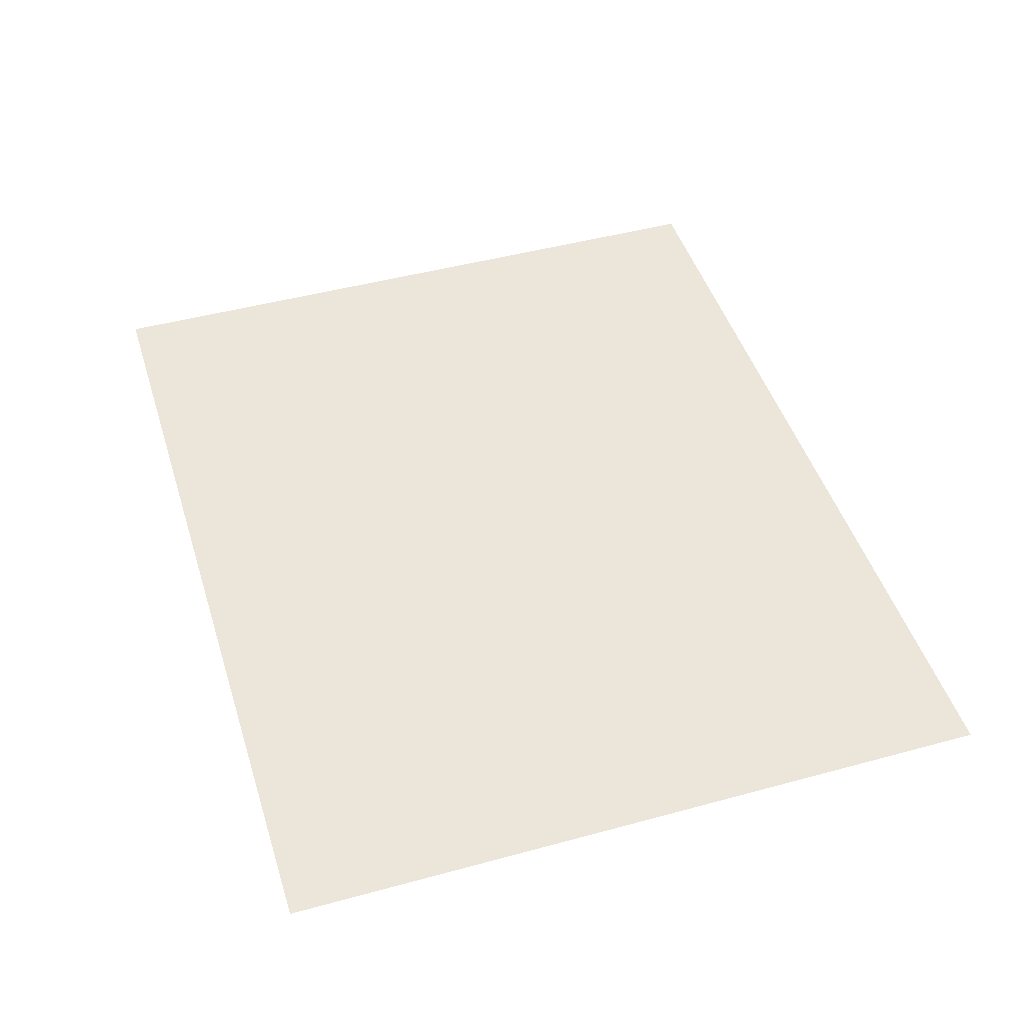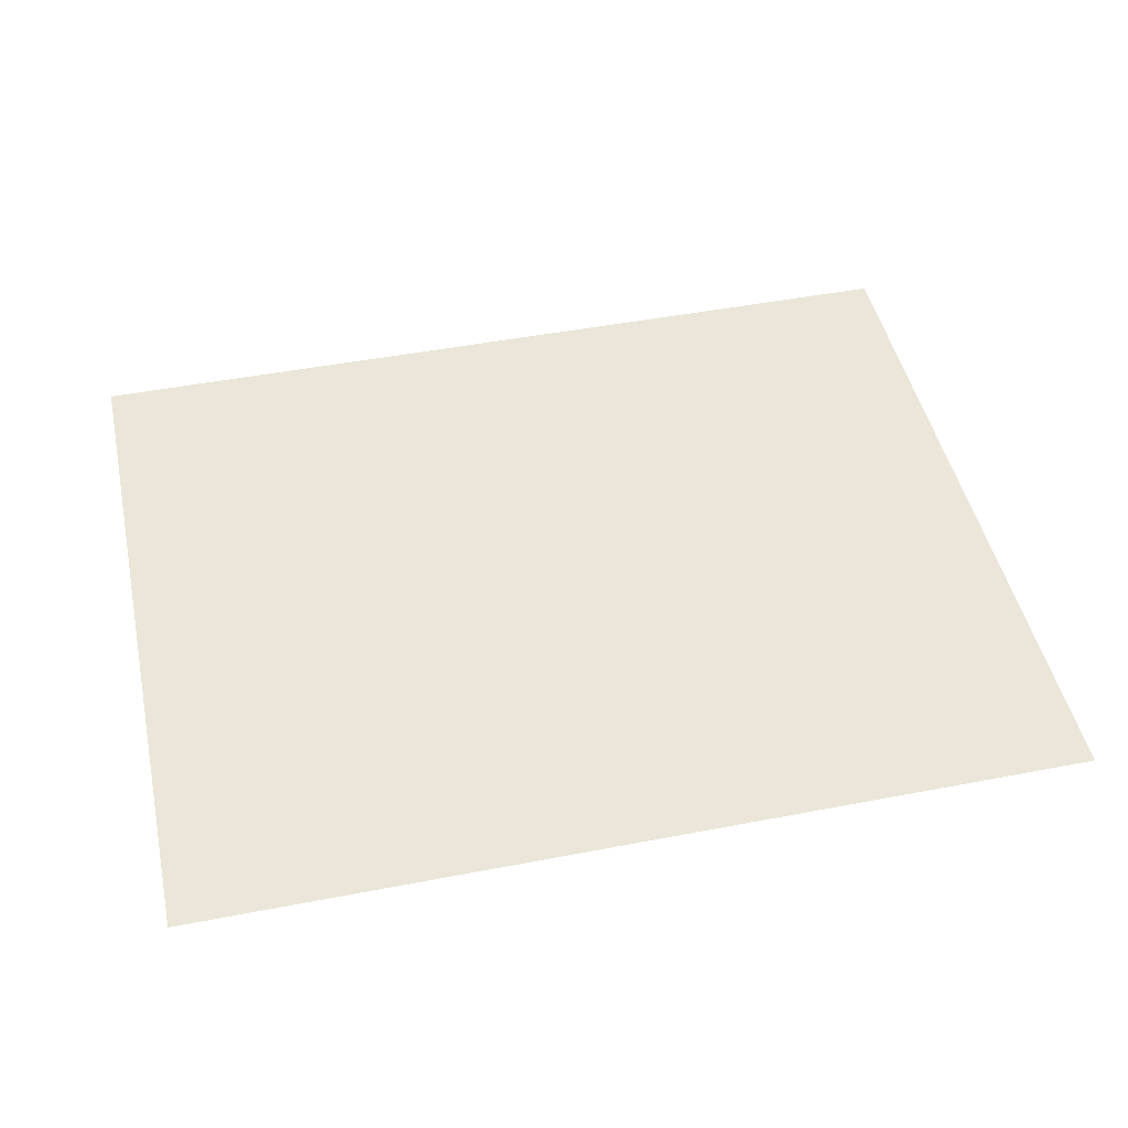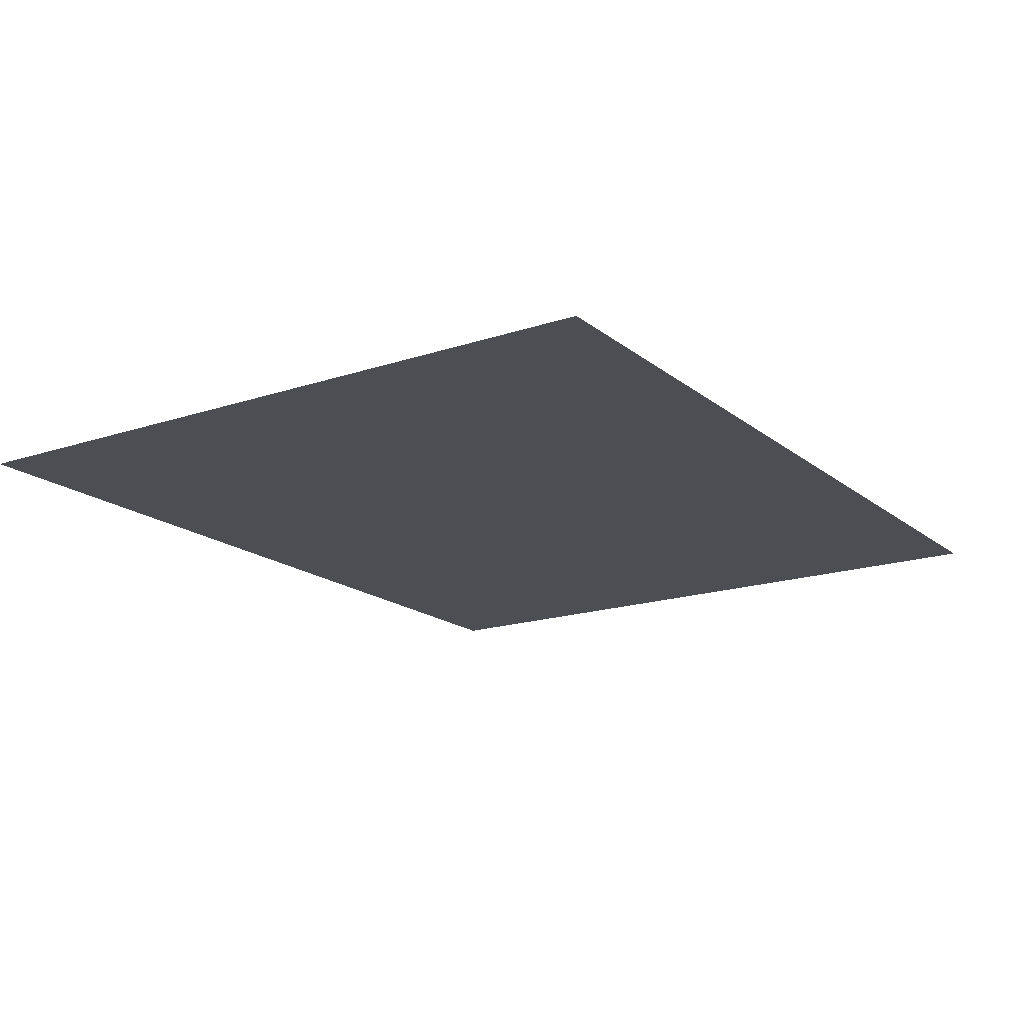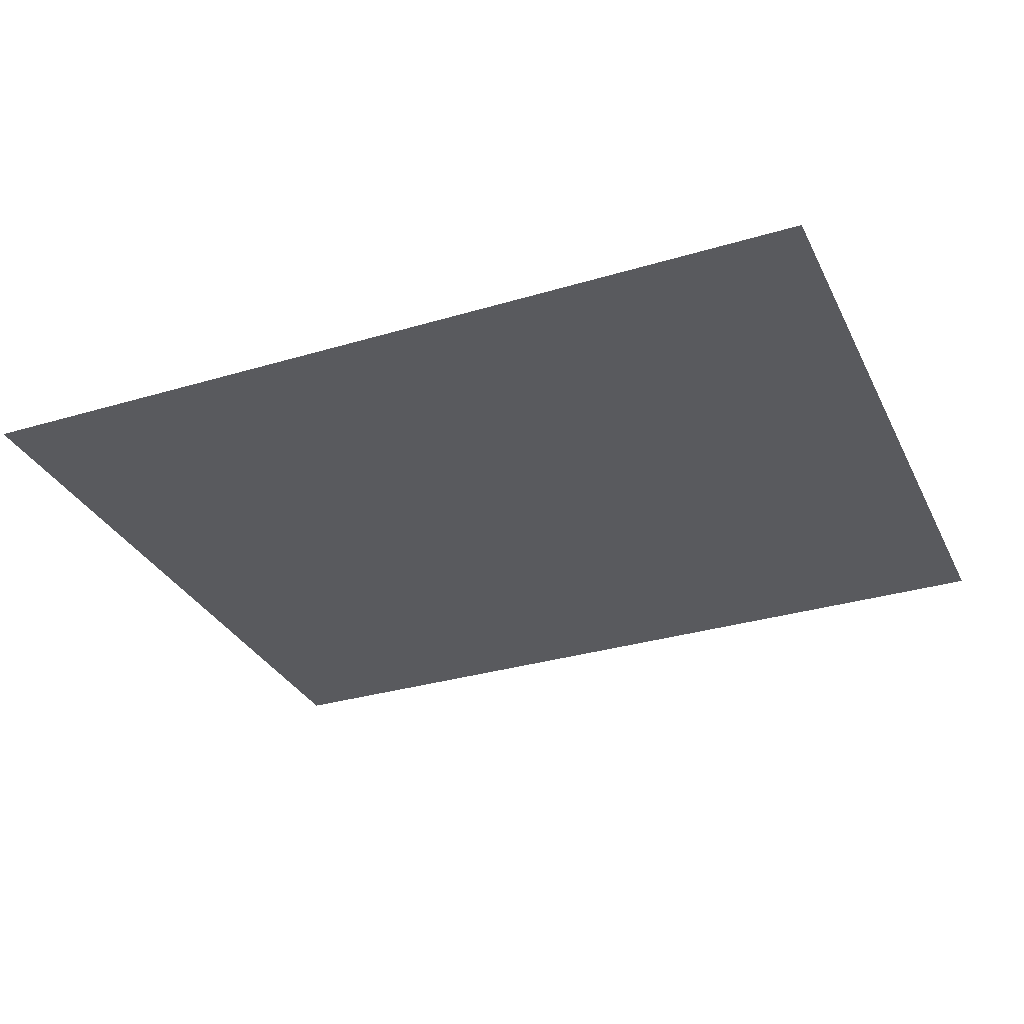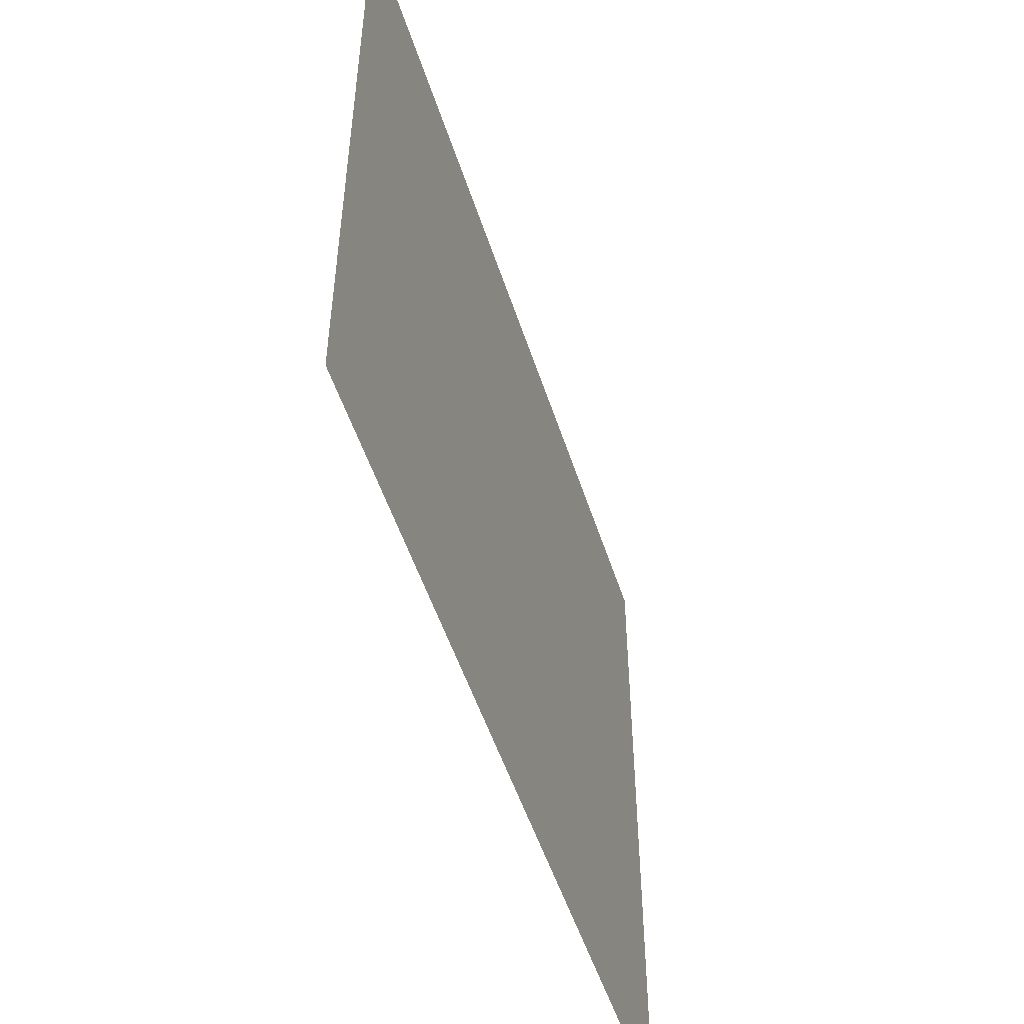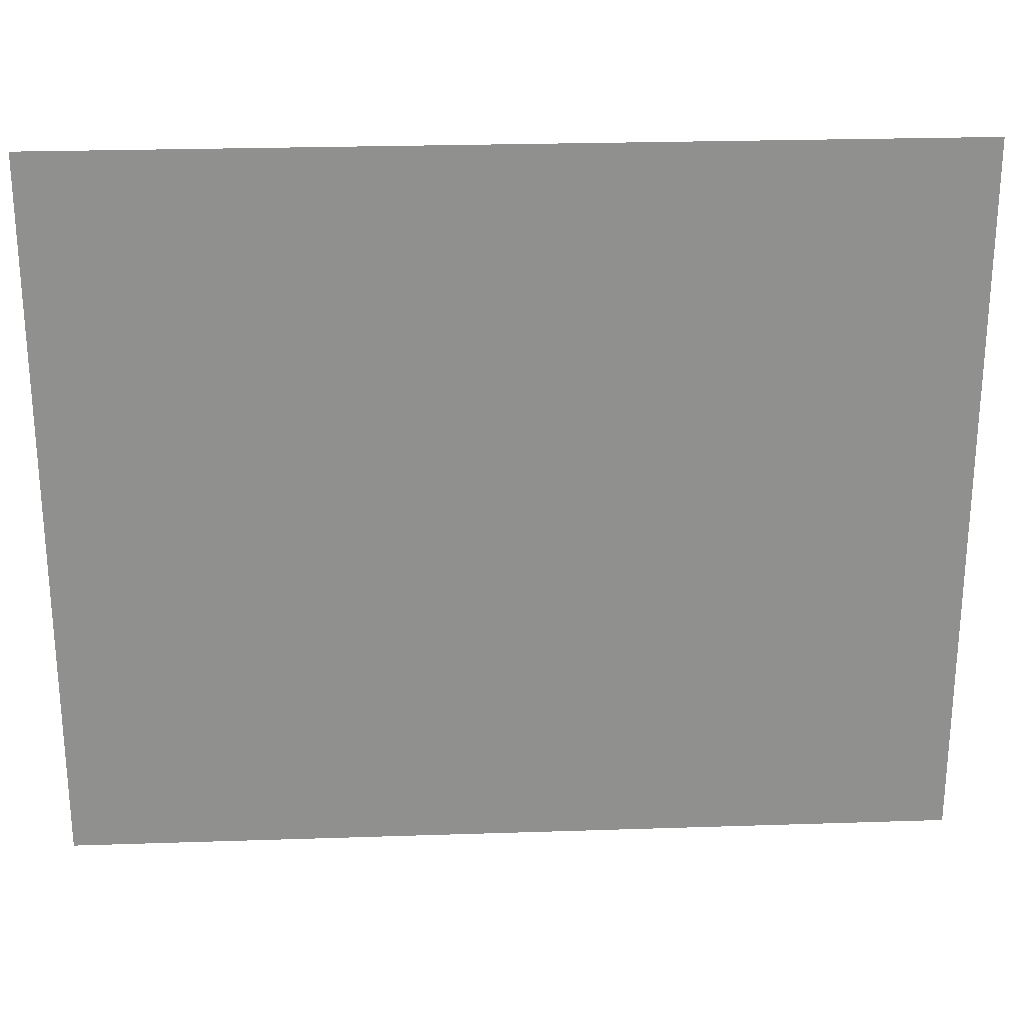
<metadata>
{"format":"obj","ext":"obj","renderer":"f3d","projection":"perspective","resolution":1024,"background":"white","views":[{"elev":46.7,"azim":-107.2,"up":"+Z"},{"elev":47.1,"azim":-12.3,"up":"+Z"},{"elev":-17.4,"azim":-56.5,"up":"+Z"},{"elev":-31.8,"azim":-157.1,"up":"+Z"},{"elev":-51.4,"azim":-72.4,"up":"+Y"},{"elev":24.8,"azim":176.9,"up":"+Y"}]}
</metadata>
<code>
v -240 -16 0
v -256 -16 0
v -256 0 0
v -240 0 0
v -224 -16 0
v -224 0 0
v -208 -16 0
v -208 0 0
v -192 -16 0
v -192 0 0
v -176 -16 0
v -176 0 0
v -160 -16 0
v -160 0 0
v -144 -16 0
v -144 0 0
v -128 -16 0
v -128 0 0
v -112 -16 0
v -112 0 0
v -96 -16 0
v -96 0 0
v -80 -16 0
v -80 0 0
v -64 -16 0
v -64 0 0
v -48 -16 0
v -48 0 0
v -32 -16 0
v -32 0 0
v -16 -16 0
v -16 0 0
v 0 -16 0
v 0 0 0
v -240 -32 0
v -256 -32 0
v -224 -32 0
v -208 -32 0
v -192 -32 0
v -176 -32 0
v -160 -32 0
v -144 -32 0
v -128 -32 0
v -112 -32 0
v -96 -32 0
v -80 -32 0
v -64 -32 0
v -48 -32 0
v -32 -32 0
v -16 -32 0
v 0 -32 0
v -224 -48 0
v -240 -48 0
v -160 -48 0
v -176 -48 0
v -144 -48 0
v -16 -48 0
v -32 -48 0
v 0 -48 0
v -224 -64 0
v -240 -64 0
v -160 -64 0
v -176 -64 0
v -144 -64 0
v -16 -64 0
v -32 -64 0
v 0 -64 0
v -224 -80 0
v -240 -80 0
v -160 -80 0
v -176 -80 0
v -144 -80 0
v -16 -80 0
v -32 -80 0
v 0 -80 0
v -240 -96 0
v -256 -96 0
v -256 -80 0
v -224 -96 0
v -160 -96 0
v -176 -96 0
v -144 -96 0
v -16 -96 0
v -32 -96 0
v 0 -96 0
v -240 -112 0
v -256 -112 0
v -224 -112 0
v -208 -112 0
v -208 -96 0
v -192 -112 0
v -192 -96 0
v -176 -112 0
v -160 -112 0
v -144 -112 0
v -16 -112 0
v -32 -112 0
v 0 -112 0
v -240 -128 0
v -256 -128 0
v -224 -128 0
v -208 -128 0
v -192 -128 0
v -176 -128 0
v -160 -128 0
v -144 -128 0
v -16 -128 0
v -32 -128 0
v 0 -128 0
v -240 -144 0
v -256 -144 0
v -224 -144 0
v -96 -144 0
v -112 -144 0
v -112 -128 0
v -96 -128 0
v -80 -144 0
v -80 -128 0
v -64 -144 0
v -64 -128 0
v -48 -144 0
v -48 -128 0
v -32 -144 0
v -16 -144 0
v 0 -144 0
v -240 -160 0
v -256 -160 0
v -224 -160 0
v -96 -160 0
v -112 -160 0
v -80 -160 0
v -64 -160 0
v -48 -160 0
v -32 -160 0
v -16 -160 0
v 0 -160 0
v -240 -176 0
v -256 -176 0
v -224 -176 0
v -96 -176 0
v -112 -176 0
v -80 -176 0
v -16 -176 0
v -32 -176 0
v 0 -176 0
v -240 -192 0
v -256 -192 0
v -224 -192 0
v -208 -192 0
v -208 -176 0
v -192 -192 0
v -192 -176 0
v -176 -192 0
v -176 -176 0
v -160 -192 0
v -160 -176 0
v -144 -192 0
v -144 -176 0
v -128 -192 0
v -128 -176 0
v -112 -192 0
v -96 -192 0
v -80 -192 0
v -64 -192 0
v -64 -176 0
v -48 -192 0
v -48 -176 0
v -32 -192 0
v -16 -192 0
v 0 -192 0
v -240 -208 0
v -256 -208 0
v -224 -208 0
v -208 -208 0
v -192 -208 0
v -176 -208 0
v -160 -208 0
v -144 -208 0
v -128 -208 0
v -112 -208 0
v -96 -208 0
v -80 -208 0
v -16 -208 0
v -32 -208 0
v 0 -208 0
v -208 -48 0
v -192 -48 0
v -128 -48 0
v -112 -48 0
v -96 -48 0
v -80 -48 0
v -64 -48 0
v -48 -48 0
v -208 -64 0
v -192 -64 0
v -128 -64 0
v -112 -64 0
v -96 -64 0
v -80 -64 0
v -64 -64 0
v -48 -64 0
v -208 -80 0
v -192 -80 0
v -128 -80 0
v -112 -80 0
v -96 -80 0
v -80 -80 0
v -64 -80 0
v -48 -80 0
v -128 -96 0
v -112 -96 0
v -96 -96 0
v -80 -96 0
v -64 -96 0
v -48 -96 0
v -128 -112 0
v -112 -112 0
v -96 -112 0
v -80 -112 0
v -64 -112 0
v -48 -112 0
v -128 -128 0
v -208 -144 0
v -192 -144 0
v -176 -144 0
v -160 -144 0
v -144 -144 0
v -128 -144 0
v -208 -160 0
v -192 -160 0
v -176 -160 0
v -160 -160 0
v -144 -160 0
v -128 -160 0
v -256 -48 0
v -256 -64 0
v -64 -208 0
v -48 -208 0
g mesh_0001
f 1 2 3 4
f 5 1 4 6
f 7 5 6 8
f 9 7 8 10
f 11 9 10 12
f 13 11 12 14
f 15 13 14 16
f 17 15 16 18
f 19 17 18 20
f 21 19 20 22
f 23 21 22 24
f 25 23 24 26
f 27 25 26 28
f 29 27 28 30
f 31 29 30 32
f 33 31 32 34
f 35 36 2 1
f 37 35 1 5
f 38 37 5 7
f 39 38 7 9
f 40 39 9 11
f 41 40 11 13
f 42 41 13 15
f 43 42 15 17
f 44 43 17 19
f 45 44 19 21
f 46 45 21 23
f 47 46 23 25
f 48 47 25 27
f 49 48 27 29
f 50 49 29 31
f 51 50 31 33
f 52 53 35 37
f 54 55 40 41
f 56 54 41 42
f 57 58 49 50
f 59 57 50 51
f 60 61 53 52
f 62 63 55 54
f 64 62 54 56
f 65 66 58 57
f 67 65 57 59
f 68 69 61 60
f 70 71 63 62
f 72 70 62 64
f 73 74 66 65
f 75 73 65 67
f 76 77 78 69
f 79 76 69 68
f 80 81 71 70
f 82 80 70 72
f 83 84 74 73
f 85 83 73 75
f 86 87 77 76
f 88 86 76 79
f 89 88 79 90
f 91 89 90 92
f 93 91 92 81
f 94 93 81 80
f 95 94 80 82
f 96 97 84 83
f 98 96 83 85
f 99 100 87 86
f 101 99 86 88
f 102 101 88 89
f 103 102 89 91
f 104 103 91 93
f 105 104 93 94
f 106 105 94 95
f 107 108 97 96
f 109 107 96 98
f 110 111 100 99
f 112 110 99 101
f 113 114 115 116
f 117 113 116 118
f 119 117 118 120
f 121 119 120 122
f 123 121 122 108
f 124 123 108 107
f 125 124 107 109
f 126 127 111 110
f 128 126 110 112
f 129 130 114 113
f 131 129 113 117
f 132 131 117 119
f 133 132 119 121
f 134 133 121 123
f 135 134 123 124
f 136 135 124 125
f 137 138 127 126
f 139 137 126 128
f 140 141 130 129
f 142 140 129 131
f 143 144 134 135
f 145 143 135 136
f 146 147 138 137
f 148 146 137 139
f 149 148 139 150
f 151 149 150 152
f 153 151 152 154
f 155 153 154 156
f 157 155 156 158
f 159 157 158 160
f 161 159 160 141
f 162 161 141 140
f 163 162 140 142
f 164 163 142 165
f 166 164 165 167
f 168 166 167 144
f 169 168 144 143
f 170 169 143 145
f 171 172 147 146
f 173 171 146 148
f 174 173 148 149
f 175 174 149 151
f 176 175 151 153
f 177 176 153 155
f 178 177 155 157
f 179 178 157 159
f 180 179 159 161
f 181 180 161 162
f 182 181 162 163
f 183 184 168 169
f 185 183 169 170
g mesh_0002
f 186 52 37 38
f 187 186 38 39
f 55 187 39 40
f 188 56 42 43
f 189 188 43 44
f 190 189 44 45
f 191 190 45 46
f 192 191 46 47
f 193 192 47 48
f 58 193 48 49
f 194 60 52 186
f 195 194 186 187
f 63 195 187 55
f 196 64 56 188
f 197 196 188 189
f 198 197 189 190
f 199 198 190 191
f 200 199 191 192
f 201 200 192 193
f 66 201 193 58
f 202 68 60 194
f 203 202 194 195
f 71 203 195 63
f 204 72 64 196
f 205 204 196 197
f 206 205 197 198
f 207 206 198 199
f 208 207 199 200
f 209 208 200 201
f 74 209 201 66
f 90 79 68 202
f 92 90 202 203
f 81 92 203 71
f 210 82 72 204
f 211 210 204 205
f 212 211 205 206
f 213 212 206 207
f 214 213 207 208
f 215 214 208 209
f 84 215 209 74
f 216 95 82 210
f 217 216 210 211
f 218 217 211 212
f 219 218 212 213
f 220 219 213 214
f 221 220 214 215
f 97 221 215 84
f 222 106 95 216
f 115 222 216 217
f 116 115 217 218
f 118 116 218 219
f 120 118 219 220
f 122 120 220 221
f 108 122 221 97
f 223 112 101 102
f 224 223 102 103
f 225 224 103 104
f 226 225 104 105
f 227 226 105 106
f 228 227 106 222
f 114 228 222 115
f 229 128 112 223
f 230 229 223 224
f 231 230 224 225
f 232 231 225 226
f 233 232 226 227
f 234 233 227 228
f 130 234 228 114
f 150 139 128 229
f 152 150 229 230
f 154 152 230 231
f 156 154 231 232
f 158 156 232 233
f 160 158 233 234
f 141 160 234 130
f 165 142 131 132
f 167 165 132 133
f 144 167 133 134
g mesh_0003
f 188 56 42 43
f 189 188 43 44
f 190 189 44 45
f 191 190 45 46
f 192 191 46 47
f 193 192 47 48
f 58 193 48 49
f 196 64 56 188
f 197 196 188 189
f 198 197 189 190
f 199 198 190 191
f 200 199 191 192
f 201 200 192 193
f 66 201 193 58
f 204 72 64 196
f 205 204 196 197
f 206 205 197 198
f 207 206 198 199
f 208 207 199 200
f 209 208 200 201
f 74 209 201 66
f 210 82 72 204
f 211 210 204 205
f 212 211 205 206
f 213 212 206 207
f 214 213 207 208
f 215 214 208 209
f 84 215 209 74
f 216 95 82 210
f 217 216 210 211
f 218 217 211 212
f 219 218 212 213
f 220 219 213 214
f 221 220 214 215
f 97 221 215 84
f 222 106 95 216
f 115 222 216 217
f 116 115 217 218
f 118 116 218 219
f 120 118 219 220
f 122 120 220 221
f 108 122 221 97
f 223 112 101 102
f 224 223 102 103
f 225 224 103 104
f 226 225 104 105
f 227 226 105 106
f 228 227 106 222
f 114 228 222 115
f 229 128 112 223
f 230 229 223 224
f 231 230 224 225
f 232 231 225 226
f 233 232 226 227
f 234 233 227 228
f 130 234 228 114
f 150 139 128 229
f 152 150 229 230
f 154 152 230 231
f 156 154 231 232
f 158 156 232 233
f 160 158 233 234
f 141 160 234 130
g mesh_0004
f 53 235 36 35
f 61 236 235 53
f 69 78 236 61
f 237 182 163 164
f 238 237 164 166
f 184 238 166 168

</code>
